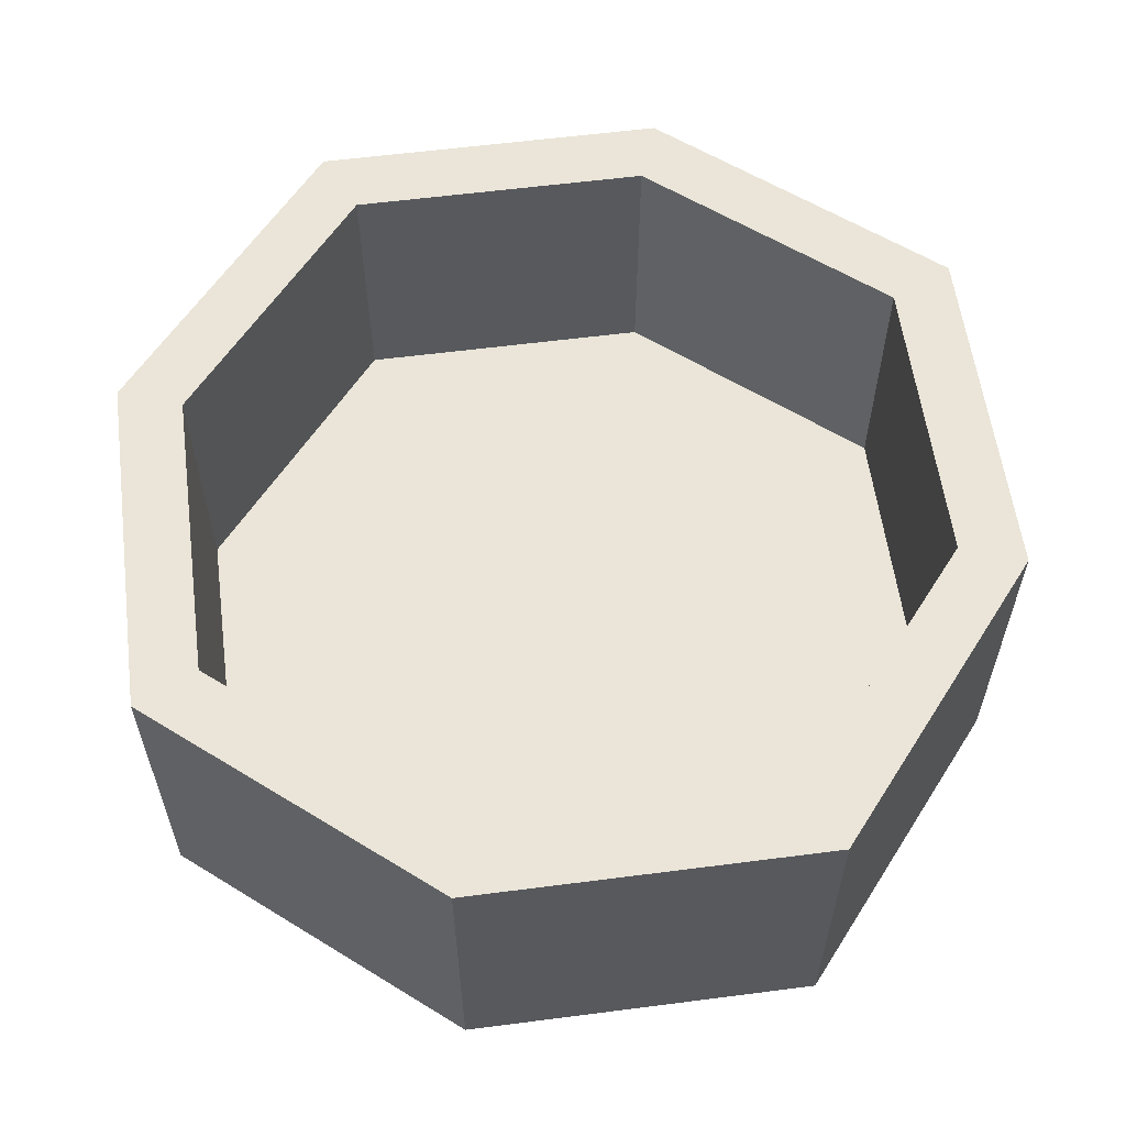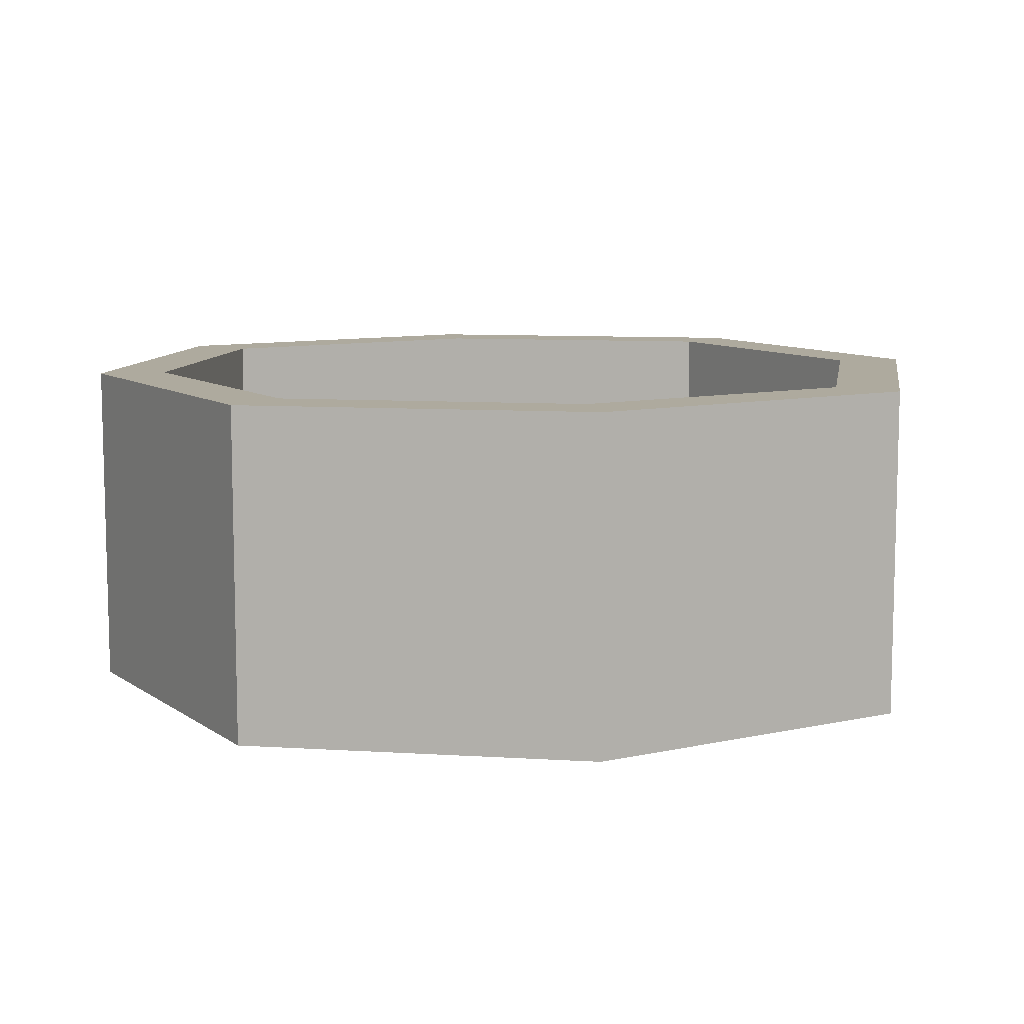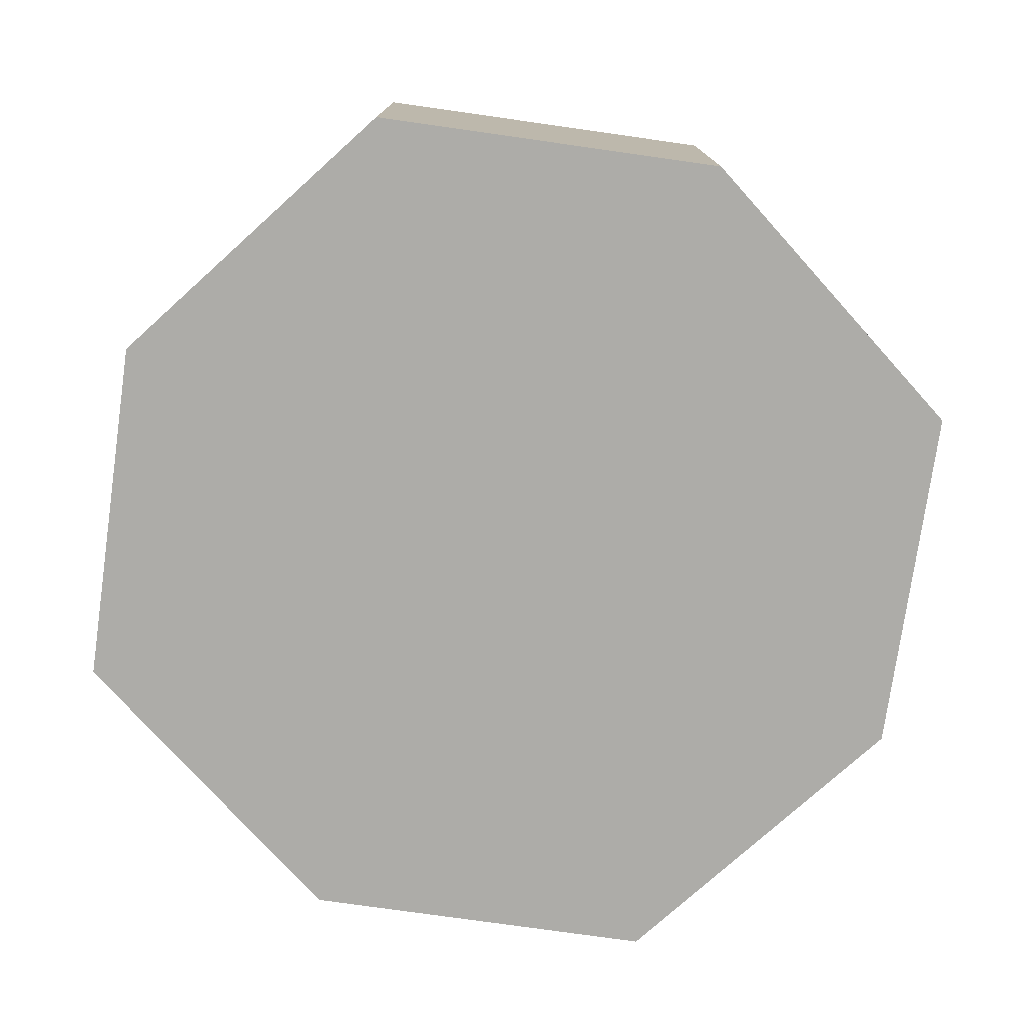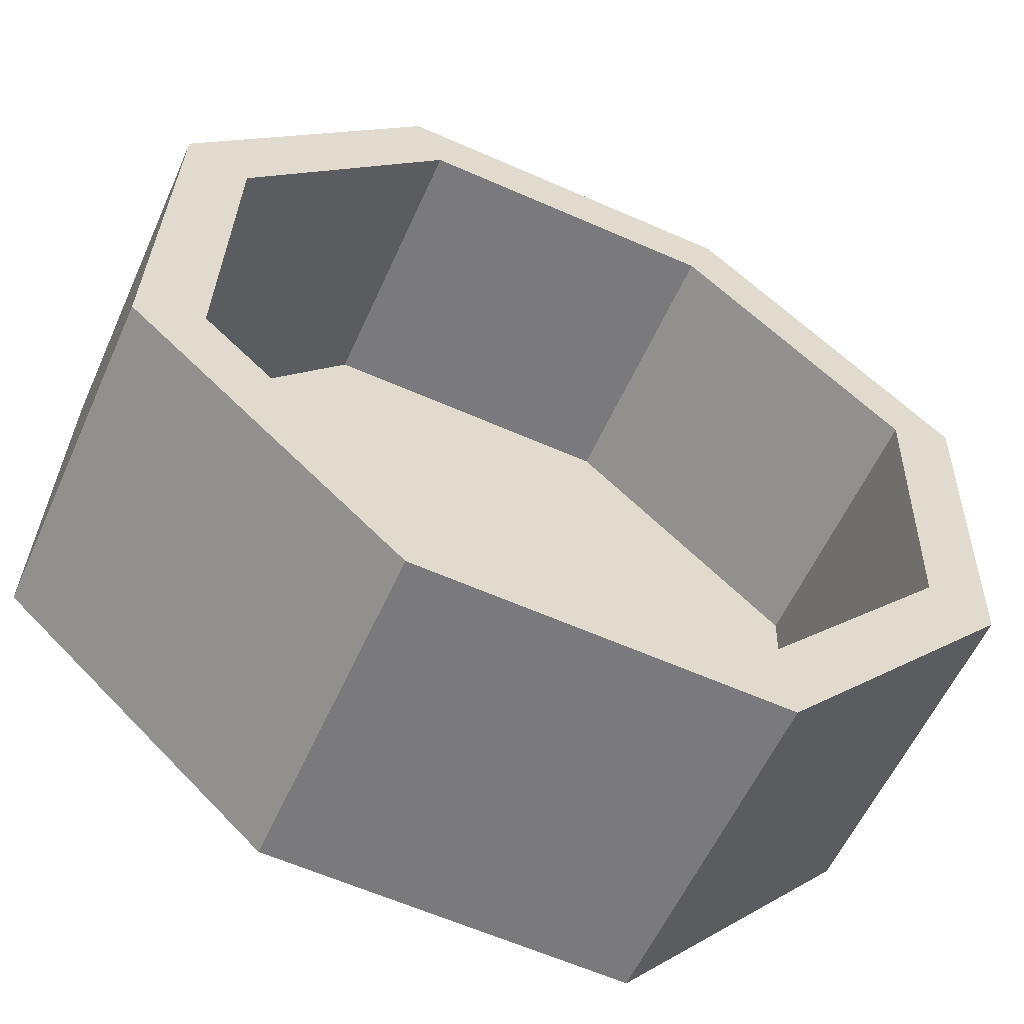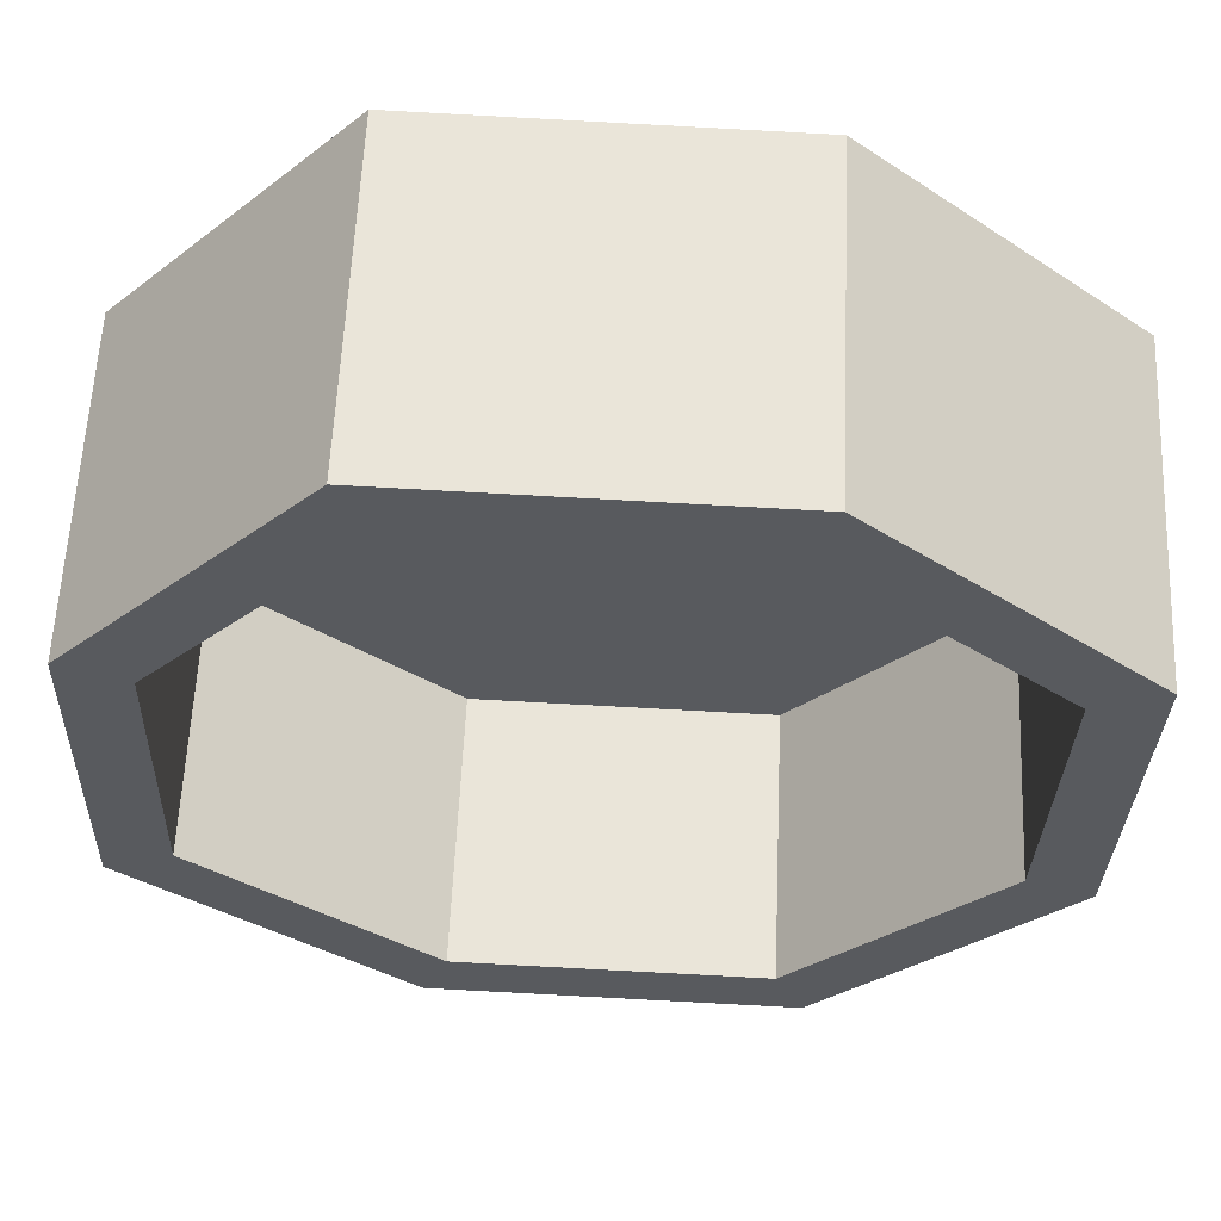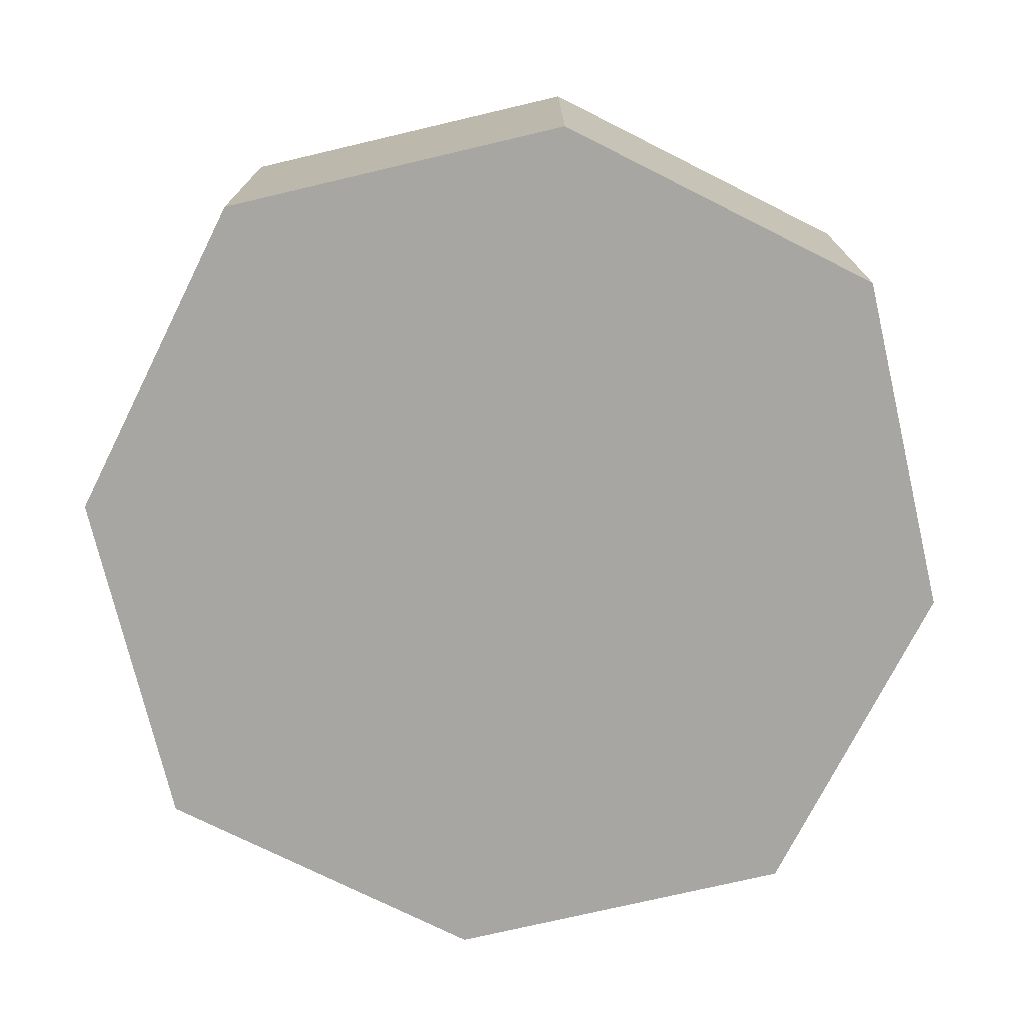
<metadata>
{"format":"obj","ext":"obj","renderer":"f3d","projection":"perspective","resolution":1024,"background":"white","views":[{"elev":58.9,"azim":80.7,"up":"+Y"},{"elev":9.3,"azim":147.7,"up":"+Y"},{"elev":-76.7,"azim":130.3,"up":"+Y"},{"elev":-57.7,"azim":156.0,"up":"+Z"},{"elev":59.2,"azim":-177.5,"up":"+Z"},{"elev":-74.0,"azim":-118.4,"up":"+Y"}]}
</metadata>
<code>
o Cube.001
v -0.5808 -1 -1.348
v -0.5808 0.03469 -1.348
v 0.5226 0.03469 -1.314
v 0.5226 -1 -1.314
v 1.348 -1 -0.5808
v 1.348 0.03469 -0.5808
v 1.314 0.03469 0.5226
v 1.314 -1 0.5226
v 0.5808 -1 1.348
v 0.5808 0.03469 1.348
v -0.5226 0.03469 1.314
v -0.5226 -1 1.314
v -1.348 -1 0.5808
v -1.348 0.03469 0.5808
v -1.314 0.03469 -0.5226
v -1.314 -1 -0.5226
v 5e-06 -1 2e-06
v -0.4941 0.03469 -1.146
v -1.118 0.03469 -0.4445
v -1.118 -0.8222 -0.4445
v -0.4941 -0.8222 -1.146
v 1.118 0.03469 0.4445
v 1.146 0.03469 -0.4941
v 1.146 -0.8222 -0.4941
v 1.118 -0.8222 0.4445
v -1.146 0.03469 0.4941
v -1.146 -0.8222 0.4941
v -0.4445 0.03469 1.118
v -0.4445 -0.8222 1.118
v 0.4446 0.03469 -1.118
v 0.4941 0.03469 1.146
v 5e-06 -0.8222 2e-06
v 0.4941 -0.8222 1.146
v 0.4446 -0.8222 -1.118
f 1 2 3 4
f 5 6 7 8
f 9 10 11 12
f 13 14 15 16
f 17 9 12 13
f 18 19 20 21
f 22 23 24 25
f 1 17 13 16
f 12 11 14 13
f 4 3 6 5
f 4 5 17 1
f 19 26 27 20
f 26 28 29 27
f 5 8 9 17
f 8 7 10 9
f 16 15 2 1
f 18 30 3 2
f 23 22 7 6
f 31 28 11 10
f 26 19 15 14
f 30 23 6 3
f 28 26 14 11
f 19 18 2 15
f 22 31 10 7
f 32 21 20 27
f 33 32 27 29
f 25 24 32 33
f 24 34 21 32
f 23 30 34 24
f 28 31 33 29
f 30 18 21 34
f 31 22 25 33

</code>
